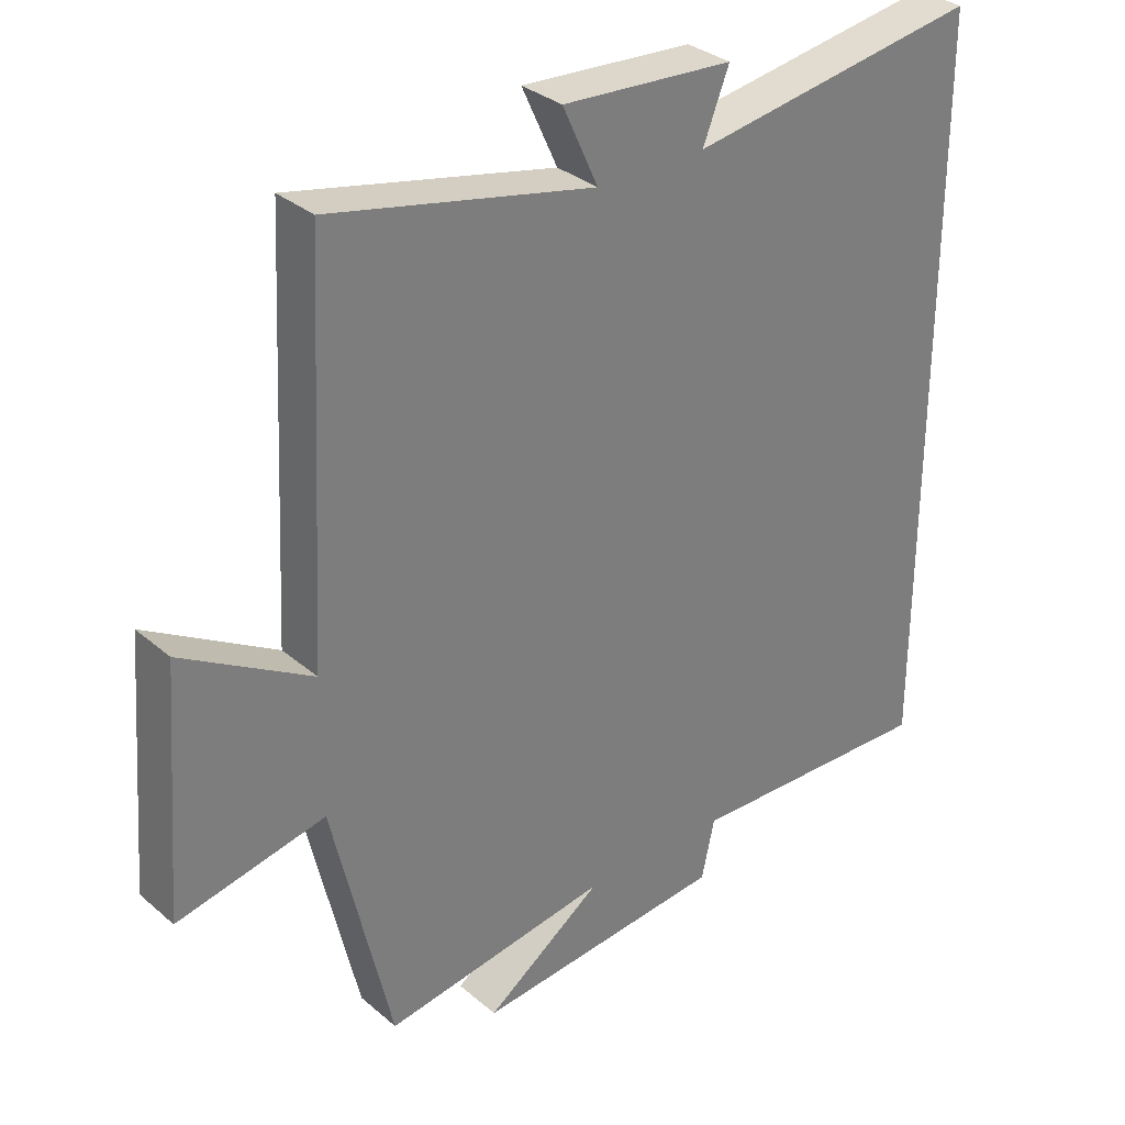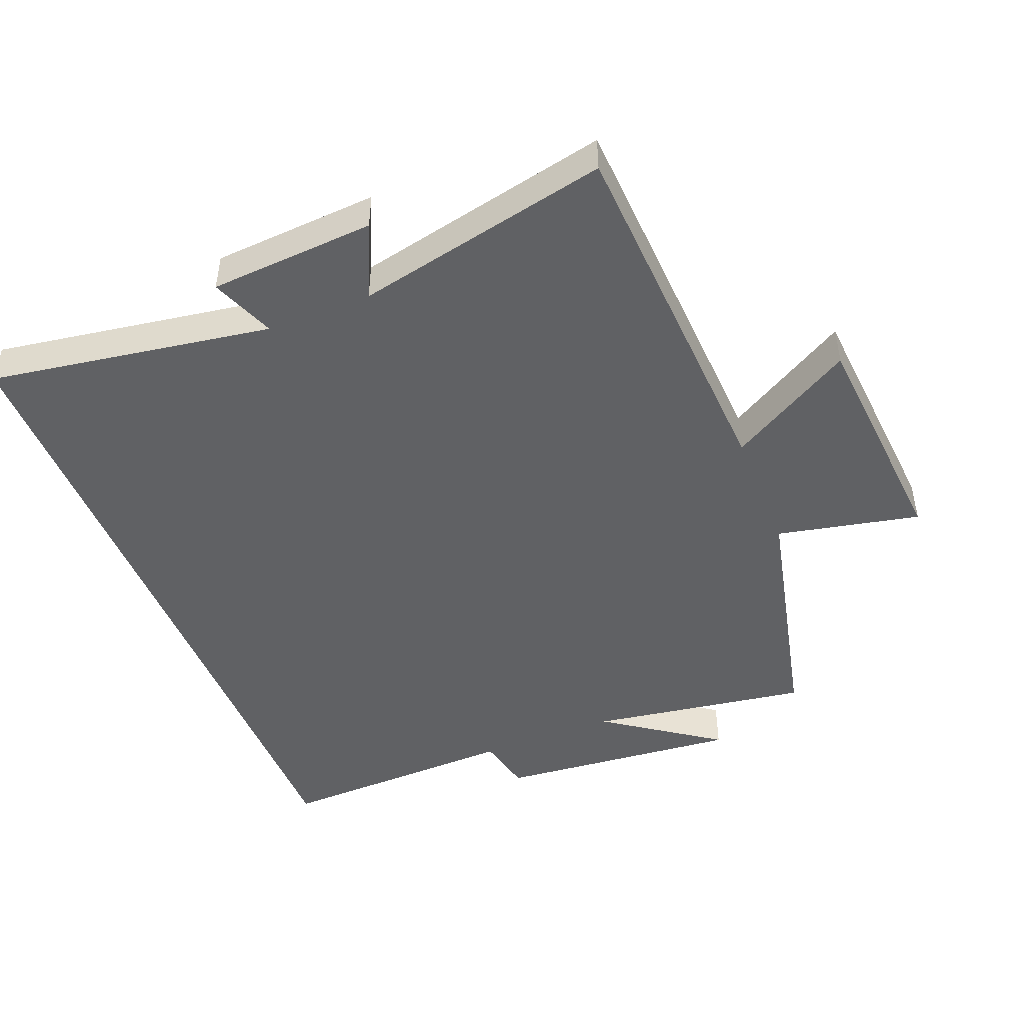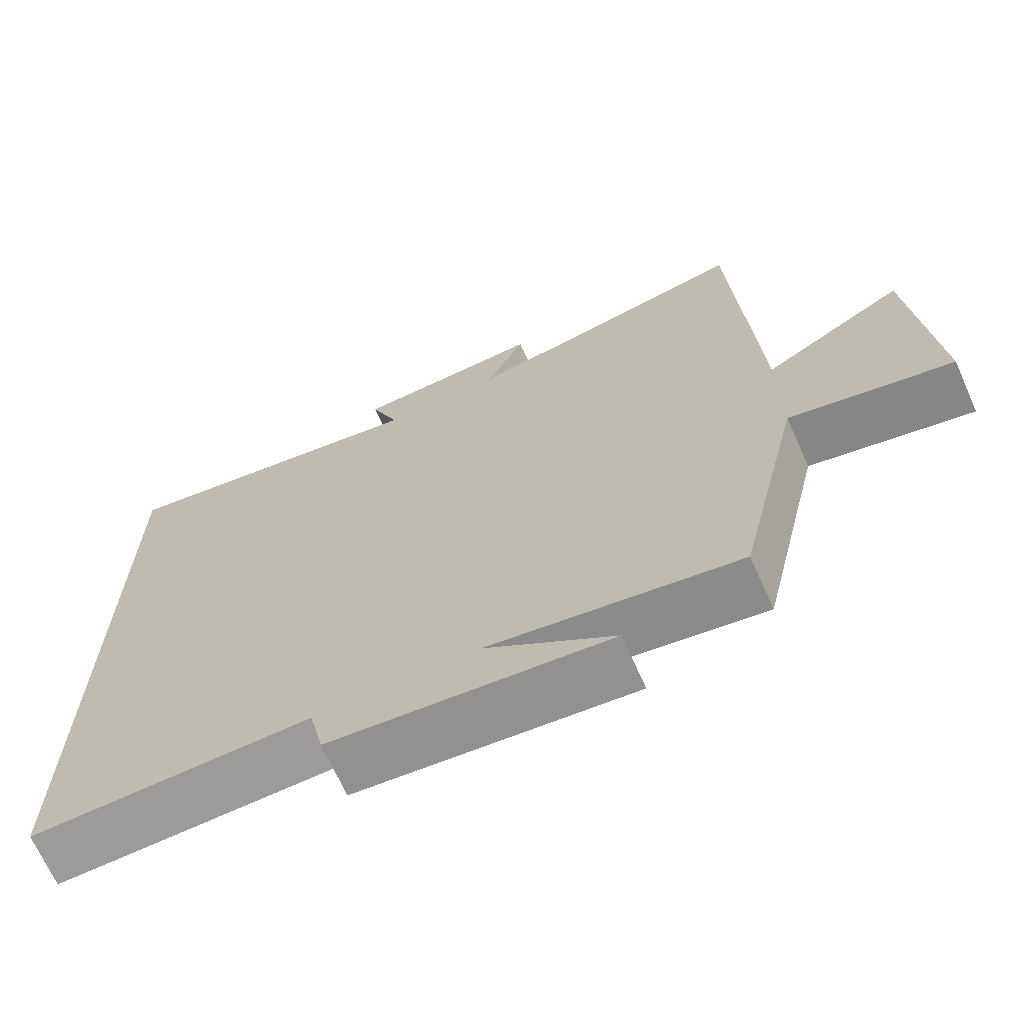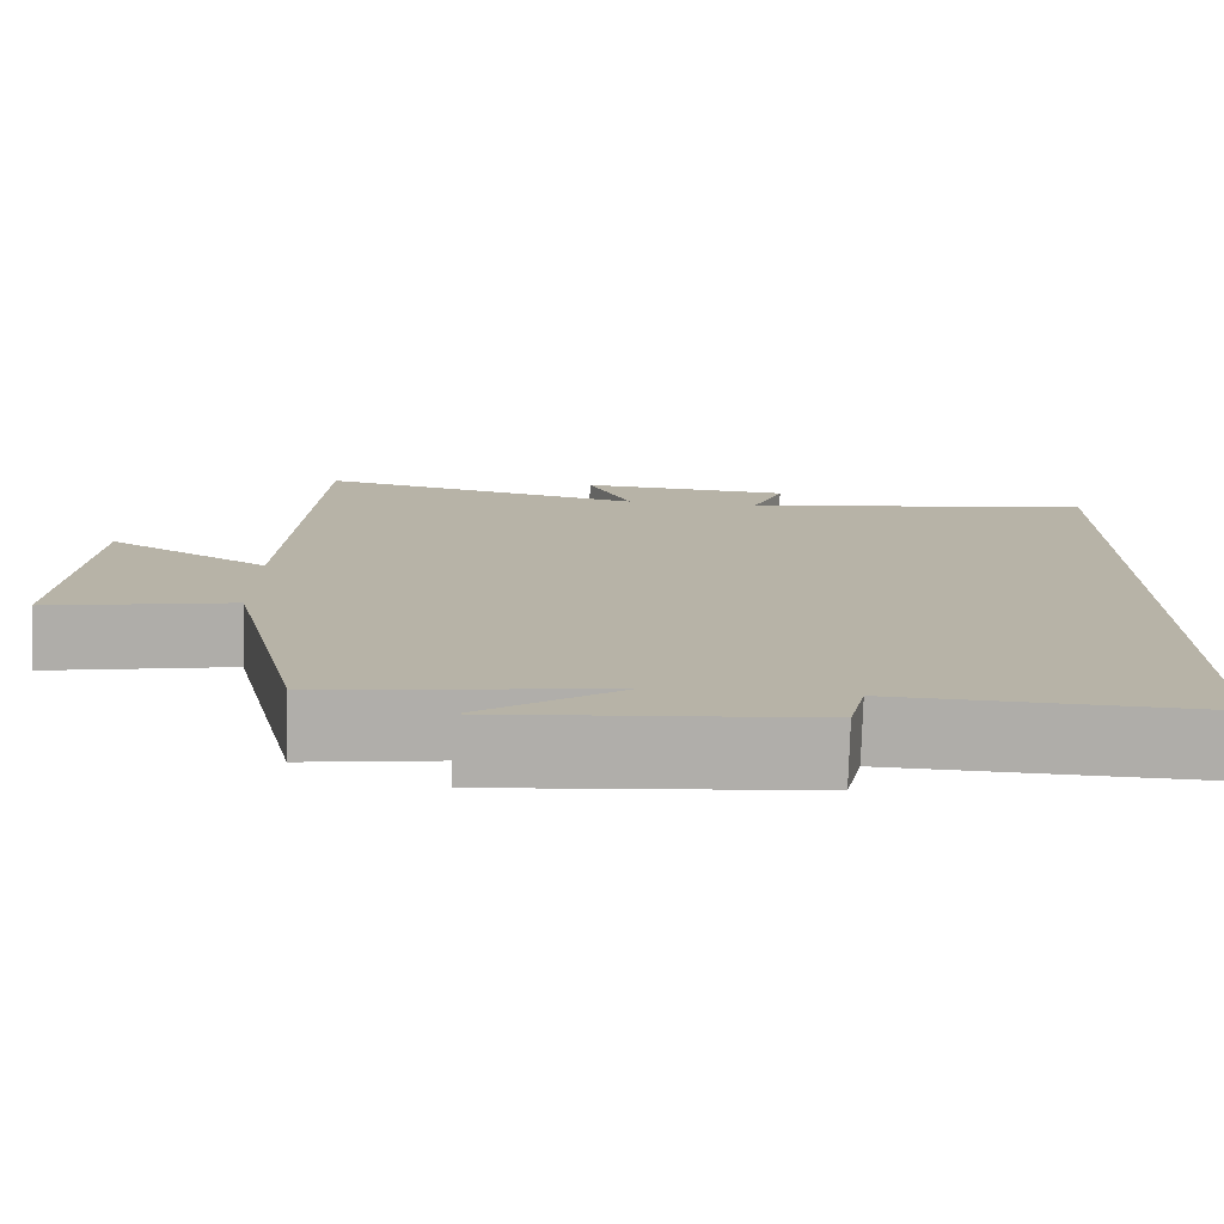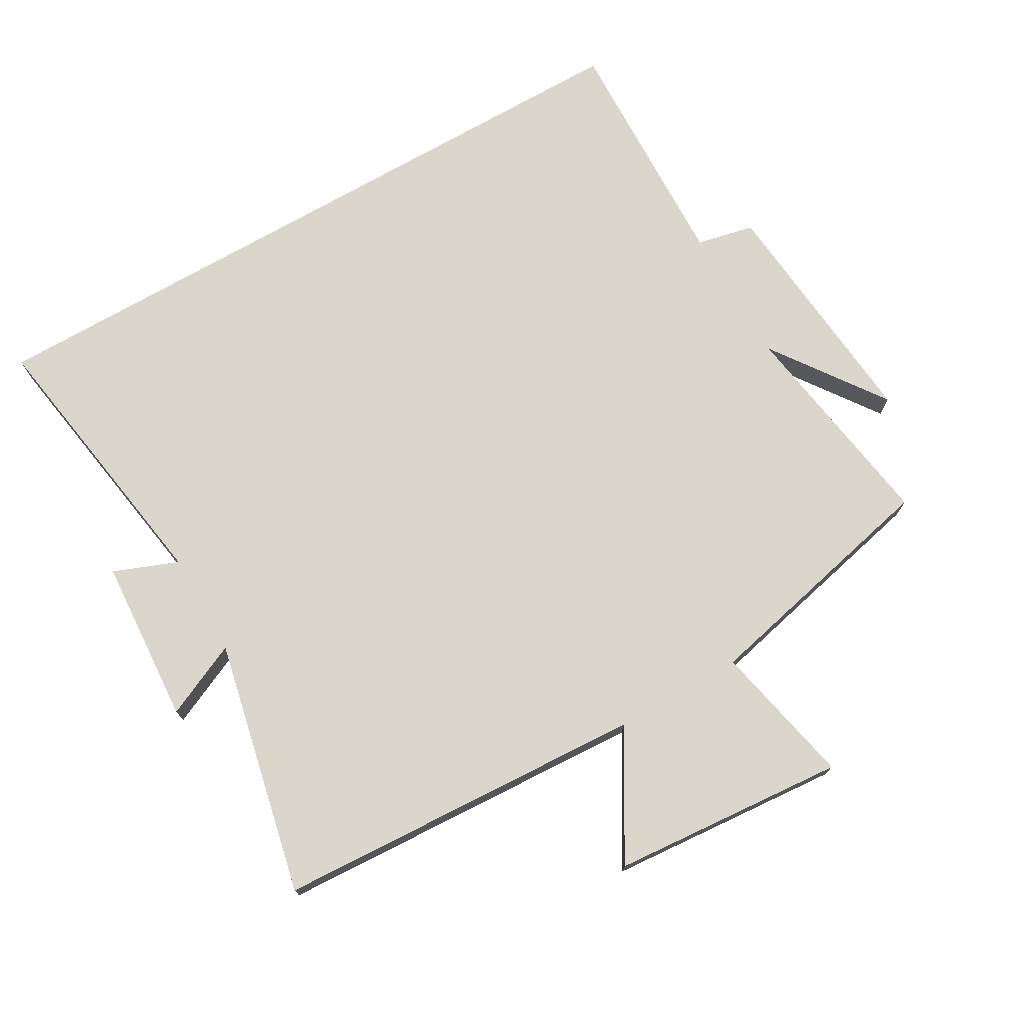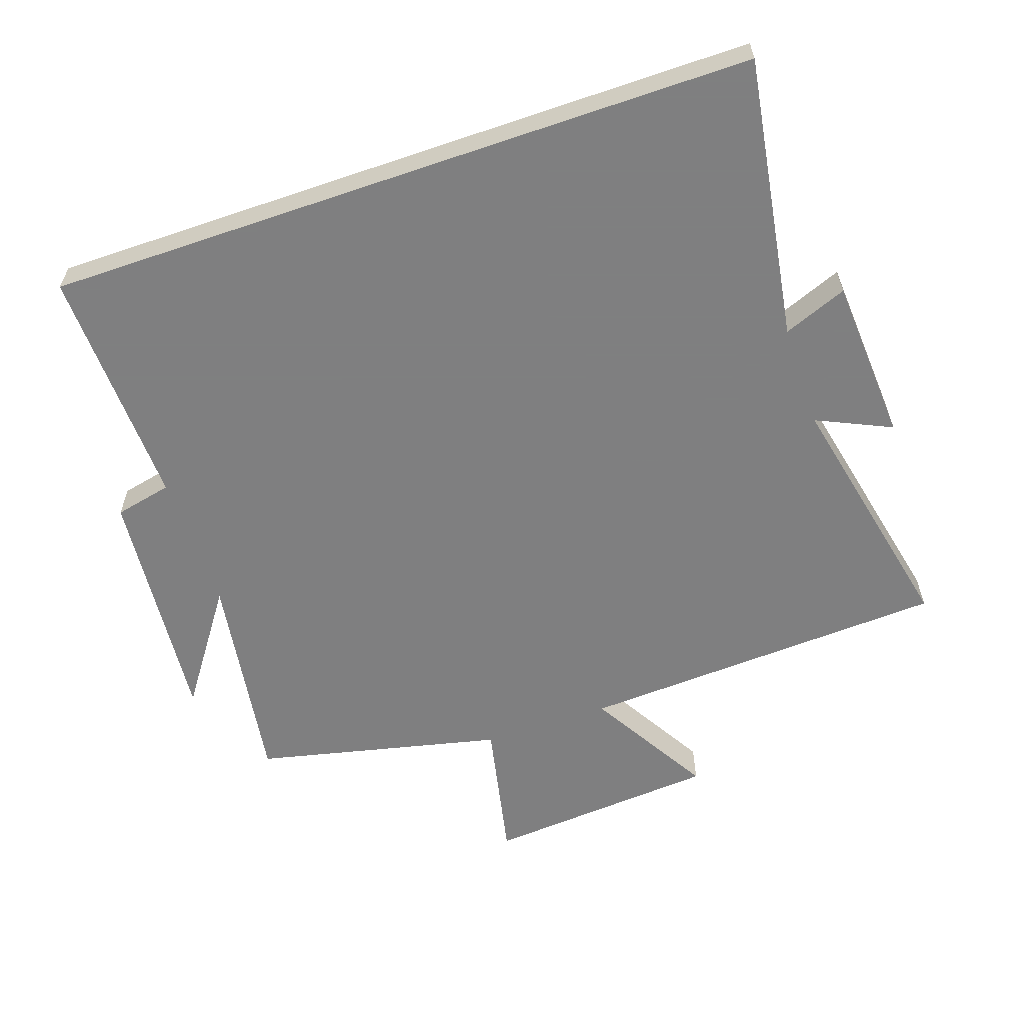
<metadata>
{"format":"obj","ext":"obj","renderer":"f3d","projection":"perspective","resolution":1024,"background":"white","views":[{"elev":32.3,"azim":139.6,"up":"+Z"},{"elev":-47.0,"azim":21.8,"up":"+Y"},{"elev":-69.0,"azim":24.1,"up":"+Z"},{"elev":-77.6,"azim":178.1,"up":"+Z"},{"elev":73.8,"azim":60.2,"up":"+Y"},{"elev":-59.9,"azim":-71.0,"up":"+Y"}]}
</metadata>
<code>
v -0.5 0.07 0.568
v -0.074 0.07 0.5
v -0.112 0.07 0.597
v 0.138 0.07 0.613
v 0.086 0.07 0.5
v 0.471 0.07 0.583
v 0.5 0.07 0.021
v 0.688 0.07 0.131
v 0.716 0.07 -0.223
v 0.5 0.07 -0.177
v 0.414 0.07 -0.551
v 0.084 0.07 -0.5
v 0.255 0.07 -0.621
v -0.113 0.07 -0.587
v -0.132 0.07 -0.5
v -0.5 0.07 -0.511
v -0.5 0 0.568
v -0.074 0 0.5
v -0.112 0 0.597
v 0.138 0 0.613
v 0.086 0 0.5
v 0.471 0 0.583
v 0.5 0 0.021
v 0.688 0 0.131
v 0.716 0 -0.223
v 0.5 0 -0.177
v 0.414 0 -0.551
v 0.084 0 -0.5
v 0.255 0 -0.621
v -0.113 0 -0.587
v -0.132 0 -0.5
v -0.5 0 -0.511
f 15 16 1 2
f 12 13 14 15
f 12 15 2
f 10 11 12 2
f 7 8 9 10
f 5 6 7 10
f 5 10 2 3
f 3 4 5
f 18 17 32 31
f 31 30 29 28
f 18 31 28
f 18 28 27 26
f 26 25 24 23
f 26 23 22 21
f 19 18 26 21
f 21 20 19
f 1 17 18 2
f 2 18 19 3
f 3 19 20 4
f 4 20 21 5
f 5 21 22 6
f 6 22 23 7
f 7 23 24 8
f 8 24 25 9
f 9 25 26 10
f 10 26 27 11
f 11 27 28 12
f 12 28 29 13
f 13 29 30 14
f 14 30 31 15
f 15 31 32 16
f 16 32 17 1

</code>
